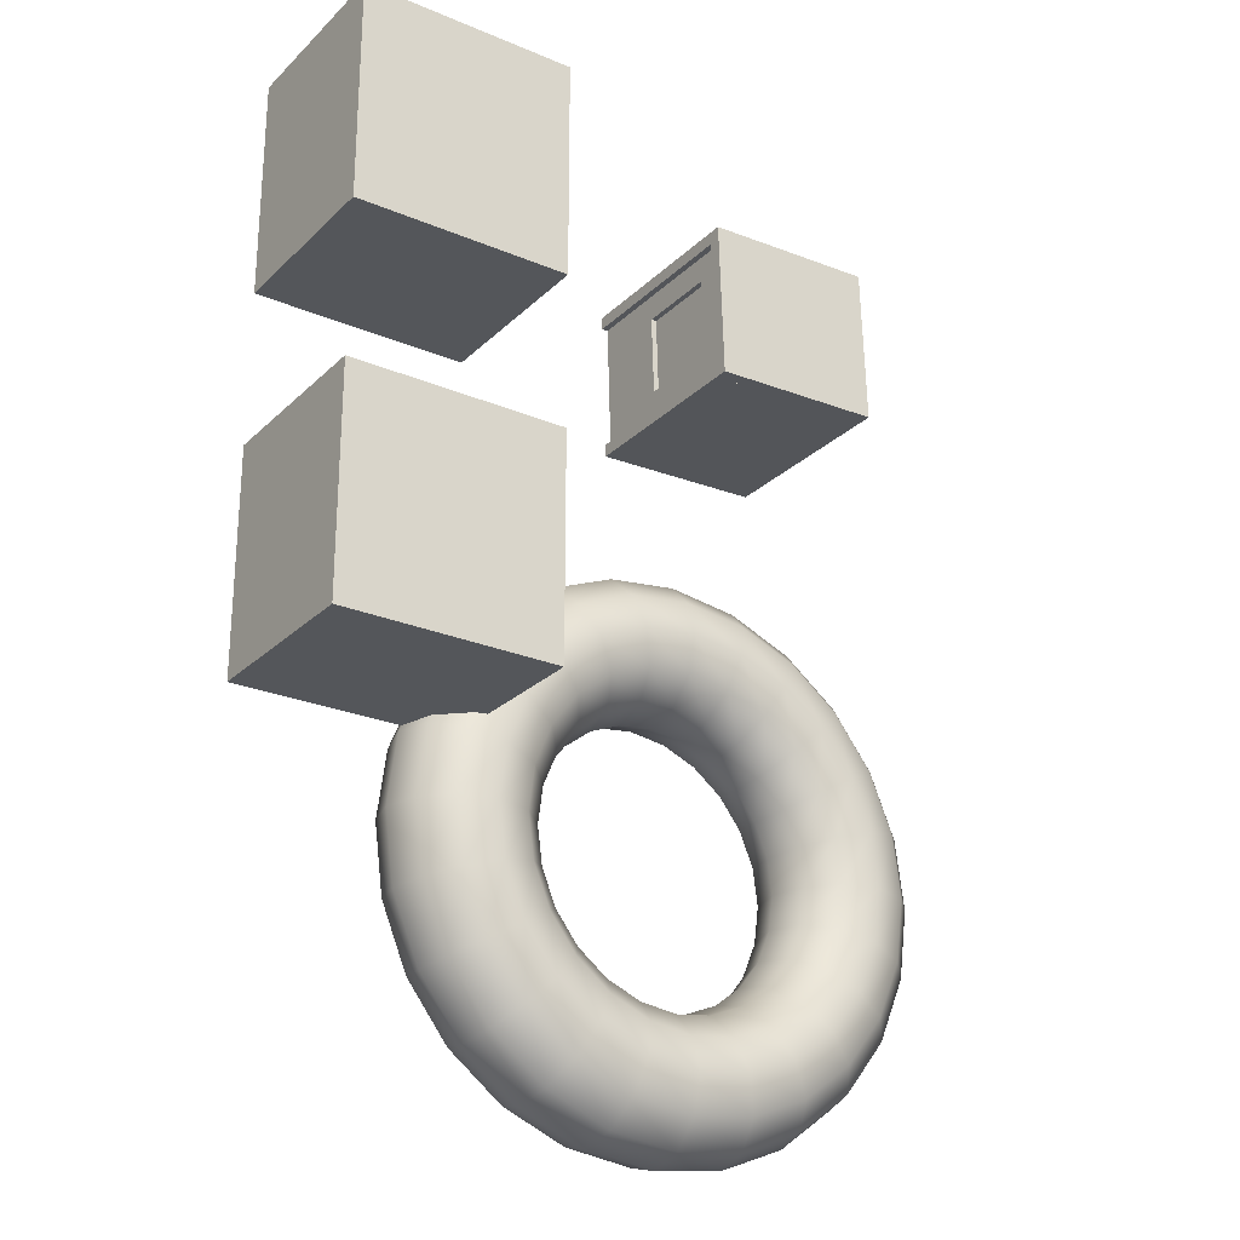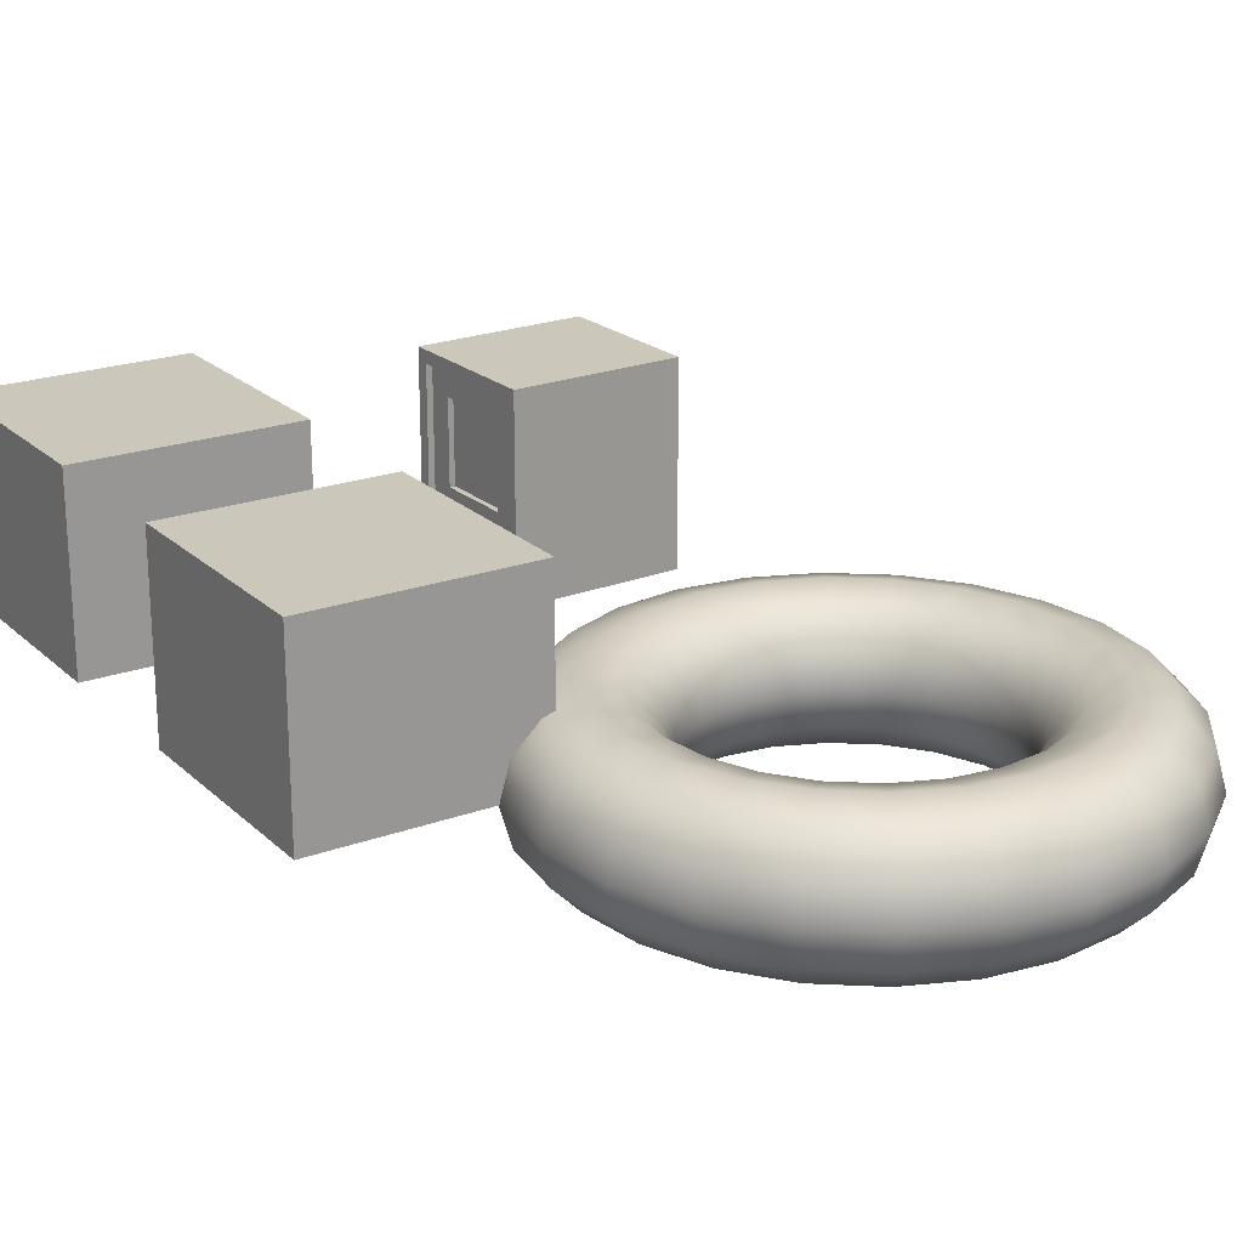
<metadata>
{"format":"obj","ext":"obj","renderer":"f3d","projection":"perspective","resolution":1024,"background":"white","views":[{"elev":-25.1,"azim":145.9,"up":"+Z"},{"elev":21.7,"azim":147.3,"up":"+Y"}]}
</metadata>
<code>
v  -10.31 0 20.78
v  -10.31 0 -15.4
v  24.4 0 -15.4
v  24.4 0 20.78
v  -10.31 29.49 20.78
v  24.4 29.49 20.78
v  24.4 29.49 -15.4
v  -10.31 29.49 -15.4
o Box001
g Box001
f 1 2 3
f 3 4 1
f 5 6 7
f 7 8 5
f 1 4 6
f 6 5 1
f 4 3 7
f 7 6 4
f 3 2 8
f 8 7 3
f 2 1 5
f 5 8 2
v  -10.31 0 81.88
v  -10.31 0 45.7
v  24.4 0 45.7
v  24.4 0 81.88
v  -10.31 29.49 81.88
v  24.4 29.49 81.88
v  24.4 29.49 45.7
v  -10.31 29.49 45.7
o Box002
g Box002
f 9 10 11
f 11 12 9
f 13 14 15
f 15 16 13
f 9 12 14
f 14 13 9
f 12 11 15
f 15 14 12
f 11 10 16
f 16 15 11
f 10 9 13
f 13 16 10
v  -44.91 0 -72.24
v  -33.81 5.636 -69.27
v  -33.42 0 -70.73
v  -44.91 5.636 -70.73
v  -34.88 9.761 -65.28
v  -44.91 9.761 -66.6
v  -36.34 11.27 -59.84
v  -44.91 11.27 -60.97
v  -37.79 9.761 -54.39
v  -44.91 9.761 -55.33
v  -38.86 5.636 -50.41
v  -44.91 5.636 -51.21
v  -39.25 0 -48.95
v  -44.91 0 -49.7
v  -38.86 -5.636 -50.41
v  -44.91 -5.636 -51.21
v  -37.79 -9.761 -54.39
v  -44.91 -9.761 -55.33
v  -36.34 -11.27 -59.84
v  -44.91 -11.27 -60.97
v  -34.88 -9.761 -65.28
v  -44.91 -9.761 -66.6
v  -33.81 -5.636 -69.27
v  -44.91 -5.636 -70.73
v  -23.47 5.636 -64.98
v  -22.71 0 -66.29
v  -25.53 9.761 -61.41
v  -28.35 11.27 -56.53
v  -31.17 9.761 -51.65
v  -33.23 5.636 -48.08
v  -33.98 0 -46.77
v  -33.23 -5.636 -48.08
v  -31.17 -9.761 -51.65
v  -28.35 -11.27 -56.53
v  -25.53 -9.761 -61.41
v  -23.47 -5.636 -64.98
v  -14.59 5.636 -58.17
v  -13.52 0 -59.24
v  -17.51 9.761 -55.25
v  -21.49 11.27 -51.27
v  -25.48 9.761 -47.28
v  -28.39 5.636 -44.37
v  -29.46 0 -43.3
v  -28.39 -5.636 -44.37
v  -25.48 -9.761 -47.28
v  -21.49 -11.27 -51.27
v  -17.51 -9.761 -55.25
v  -14.59 -5.636 -58.17
v  -7.775 5.636 -49.29
v  -6.468 0 -50.04
v  -11.35 9.761 -47.23
v  -16.23 11.27 -44.41
v  -21.11 9.761 -41.59
v  -24.68 5.636 -39.53
v  -25.99 0 -38.77
v  -24.68 -5.636 -39.53
v  -21.11 -9.761 -41.59
v  -16.23 -11.27 -44.41
v  -11.35 -9.761 -47.23
v  -7.775 -5.636 -49.29
v  -3.492 5.636 -38.95
v  -2.033 0 -39.34
v  -7.477 9.761 -37.88
v  -12.92 11.27 -36.42
v  -18.36 9.761 -34.96
v  -22.35 5.636 -33.9
v  -23.81 0 -33.51
v  -22.35 -5.636 -33.9
v  -18.36 -9.761 -34.96
v  -12.92 -11.27 -36.42
v  -7.477 -9.761 -37.88
v  -3.492 -5.636 -38.95
v  -2.031 5.636 -27.85
v  -0.5209 0 -27.85
v  -6.157 9.761 -27.85
v  -11.79 11.27 -27.85
v  -17.43 9.761 -27.85
v  -21.55 5.636 -27.85
v  -23.06 0 -27.85
v  -21.55 -5.636 -27.85
v  -17.43 -9.761 -27.85
v  -11.79 -11.27 -27.85
v  -6.157 -9.761 -27.85
v  -2.031 -5.636 -27.85
v  -3.492 5.636 -16.75
v  -2.033 0 -16.36
v  -7.477 9.761 -17.82
v  -12.92 11.27 -19.28
v  -18.36 9.761 -20.74
v  -22.35 5.636 -21.81
v  -23.81 0 -22.2
v  -22.35 -5.636 -21.81
v  -18.36 -9.761 -20.74
v  -12.92 -11.27 -19.28
v  -7.477 -9.761 -17.82
v  -3.492 -5.636 -16.75
v  -7.775 5.636 -6.414
v  -6.468 0 -5.659
v  -11.35 9.761 -8.476
v  -16.23 11.27 -11.29
v  -21.11 9.761 -14.11
v  -24.68 5.636 -16.17
v  -25.99 0 -16.93
v  -24.68 -5.636 -16.17
v  -21.11 -9.761 -14.11
v  -16.23 -11.27 -11.29
v  -11.35 -9.761 -8.476
v  -7.775 -5.636 -6.414
v  -14.59 5.636 2.466
v  -13.52 0 3.534
v  -17.51 9.761 -0.4509
v  -21.49 11.27 -4.436
v  -25.48 9.761 -8.421
v  -28.39 5.636 -11.34
v  -29.46 0 -12.41
v  -28.39 -5.636 -11.34
v  -25.48 -9.761 -8.421
v  -21.49 -11.27 -4.436
v  -17.51 -9.761 -0.4509
v  -14.59 -5.636 2.466
v  -23.47 5.636 9.28
v  -22.71 0 10.59
v  -25.53 9.761 5.707
v  -28.35 11.27 0.8267
v  -31.17 9.761 -4.054
v  -33.23 5.636 -7.627
v  -33.98 0 -8.934
v  -33.23 -5.636 -7.627
v  -31.17 -9.761 -4.054
v  -28.35 -11.27 0.8267
v  -25.53 -9.761 5.707
v  -23.47 -5.636 9.28
v  -33.81 5.636 13.56
v  -33.42 0 15.02
v  -34.88 9.761 9.578
v  -36.34 11.27 4.135
v  -37.79 9.761 -1.309
v  -38.86 5.636 -5.293
v  -39.25 0 -6.752
v  -38.86 -5.636 -5.293
v  -37.79 -9.761 -1.309
v  -36.34 -11.27 4.135
v  -34.88 -9.761 9.578
v  -33.81 -5.636 13.56
v  -44.91 5.636 15.02
v  -44.91 0 16.53
v  -44.91 9.761 10.9
v  -44.91 11.27 5.263
v  -44.91 9.761 -0.3722
v  -44.91 5.636 -4.498
v  -44.91 0 -6.008
v  -44.91 -5.636 -4.498
v  -44.91 -9.761 -0.3722
v  -44.91 -11.27 5.263
v  -44.91 -9.761 10.9
v  -44.91 -5.636 15.02
v  -56 5.636 13.56
v  -56.39 0 15.02
v  -54.94 9.761 9.578
v  -53.48 11.27 4.135
v  -52.02 9.761 -1.309
v  -50.95 5.636 -5.293
v  -50.56 0 -6.752
v  -50.95 -5.636 -5.293
v  -52.02 -9.761 -1.309
v  -53.48 -11.27 4.135
v  -54.94 -9.761 9.578
v  -56 -5.636 13.56
v  -66.34 5.636 9.28
v  -67.1 0 10.59
v  -64.28 9.761 5.707
v  -61.46 11.27 0.8267
v  -58.65 9.761 -4.054
v  -56.58 5.636 -7.627
v  -55.83 0 -8.934
v  -56.58 -5.636 -7.627
v  -58.65 -9.761 -4.054
v  -61.46 -11.27 0.8267
v  -64.28 -9.761 5.707
v  -66.34 -5.636 9.28
v  -75.22 5.636 2.466
v  -76.29 0 3.534
v  -72.31 9.761 -0.4509
v  -68.32 11.27 -4.436
v  -64.34 9.761 -8.421
v  -61.42 5.636 -11.34
v  -60.35 0 -12.41
v  -61.42 -5.636 -11.34
v  -64.34 -9.761 -8.421
v  -68.32 -11.27 -4.436
v  -72.31 -9.761 -0.4509
v  -75.22 -5.636 2.466
v  -82.04 5.636 -6.414
v  -83.35 0 -5.659
v  -78.47 9.761 -8.476
v  -73.59 11.27 -11.29
v  -68.7 9.761 -14.11
v  -65.13 5.636 -16.17
v  -63.82 0 -16.93
v  -65.13 -5.636 -16.17
v  -68.7 -9.761 -14.11
v  -73.59 -11.27 -11.29
v  -78.47 -9.761 -8.476
v  -82.04 -5.636 -6.414
v  -86.32 5.636 -16.75
v  -87.78 0 -16.36
v  -82.34 9.761 -17.82
v  -76.89 11.27 -19.28
v  -71.45 9.761 -20.74
v  -67.46 5.636 -21.81
v  -66.01 0 -22.2
v  -67.46 -5.636 -21.81
v  -71.45 -9.761 -20.74
v  -76.89 -11.27 -19.28
v  -82.34 -9.761 -17.82
v  -86.32 -5.636 -16.75
v  -87.78 5.636 -27.85
v  -89.29 0 -27.85
v  -83.66 9.761 -27.85
v  -78.02 11.27 -27.85
v  -72.39 9.761 -27.85
v  -68.26 5.636 -27.85
v  -66.75 0 -27.85
v  -68.26 -5.636 -27.85
v  -72.39 -9.761 -27.85
v  -78.02 -11.27 -27.85
v  -83.66 -9.761 -27.85
v  -87.78 -5.636 -27.85
v  -86.32 5.636 -38.95
v  -87.78 0 -39.34
v  -82.34 9.761 -37.88
v  -76.89 11.27 -36.42
v  -71.45 9.761 -34.96
v  -67.47 5.636 -33.9
v  -66.01 0 -33.51
v  -67.46 -5.636 -33.9
v  -71.45 -9.761 -34.96
v  -76.89 -11.27 -36.42
v  -82.34 -9.761 -37.88
v  -86.32 -5.636 -38.95
v  -82.04 5.636 -49.29
v  -83.35 0 -50.04
v  -78.47 9.761 -47.23
v  -73.59 11.27 -44.41
v  -68.7 9.761 -41.59
v  -65.13 5.636 -39.53
v  -63.82 0 -38.77
v  -65.13 -5.636 -39.53
v  -68.7 -9.761 -41.59
v  -73.59 -11.27 -44.41
v  -78.47 -9.761 -47.23
v  -82.04 -5.636 -49.29
v  -75.22 5.636 -58.17
v  -76.29 0 -59.24
v  -72.31 9.761 -55.25
v  -68.32 11.27 -51.27
v  -64.34 9.761 -47.28
v  -61.42 5.636 -44.37
v  -60.35 0 -43.3
v  -61.42 -5.636 -44.37
v  -64.34 -9.761 -47.28
v  -68.32 -11.27 -51.27
v  -72.31 -9.761 -55.25
v  -75.22 -5.636 -58.17
v  -66.34 5.636 -64.98
v  -67.1 0 -66.29
v  -64.28 9.761 -61.41
v  -61.46 11.27 -56.53
v  -58.65 9.761 -51.65
v  -56.58 5.636 -48.08
v  -55.83 0 -46.77
v  -56.58 -5.636 -48.08
v  -58.65 -9.761 -51.65
v  -61.46 -11.27 -56.53
v  -64.28 -9.761 -61.41
v  -66.34 -5.636 -64.98
v  -56 5.636 -69.27
v  -56.39 0 -70.73
v  -54.94 9.761 -65.28
v  -53.48 11.27 -59.84
v  -52.02 9.761 -54.39
v  -50.95 5.636 -50.41
v  -50.56 0 -48.95
v  -50.95 -5.636 -50.41
v  -52.02 -9.761 -54.39
v  -53.48 -11.27 -59.84
v  -54.94 -9.761 -65.28
v  -56 -5.636 -69.27
o Torus001
g Torus001
f 17 18 19
f 17 20 18
f 20 21 18
f 20 22 21
f 22 23 21
f 22 24 23
f 24 25 23
f 24 26 25
f 26 27 25
f 26 28 27
f 28 29 27
f 28 30 29
f 30 31 29
f 30 32 31
f 32 33 31
f 32 34 33
f 34 35 33
f 34 36 35
f 36 37 35
f 36 38 37
f 38 39 37
f 38 40 39
f 40 19 39
f 40 17 19
f 19 41 42
f 19 18 41
f 18 43 41
f 18 21 43
f 21 44 43
f 21 23 44
f 23 45 44
f 23 25 45
f 25 46 45
f 25 27 46
f 27 47 46
f 27 29 47
f 29 48 47
f 29 31 48
f 31 49 48
f 31 33 49
f 33 50 49
f 33 35 50
f 35 51 50
f 35 37 51
f 37 52 51
f 37 39 52
f 39 42 52
f 39 19 42
f 42 53 54
f 42 41 53
f 41 55 53
f 41 43 55
f 43 56 55
f 43 44 56
f 44 57 56
f 44 45 57
f 45 58 57
f 45 46 58
f 46 59 58
f 46 47 59
f 47 60 59
f 47 48 60
f 48 61 60
f 48 49 61
f 49 62 61
f 49 50 62
f 50 63 62
f 50 51 63
f 51 64 63
f 51 52 64
f 52 54 64
f 52 42 54
f 54 65 66
f 54 53 65
f 53 67 65
f 53 55 67
f 55 68 67
f 55 56 68
f 56 69 68
f 56 57 69
f 57 70 69
f 57 58 70
f 58 71 70
f 58 59 71
f 59 72 71
f 59 60 72
f 60 73 72
f 60 61 73
f 61 74 73
f 61 62 74
f 62 75 74
f 62 63 75
f 63 76 75
f 63 64 76
f 64 66 76
f 64 54 66
f 66 77 78
f 66 65 77
f 65 79 77
f 65 67 79
f 67 80 79
f 67 68 80
f 68 81 80
f 68 69 81
f 69 82 81
f 69 70 82
f 70 83 82
f 70 71 83
f 71 84 83
f 71 72 84
f 72 85 84
f 72 73 85
f 73 86 85
f 73 74 86
f 74 87 86
f 74 75 87
f 75 88 87
f 75 76 88
f 76 78 88
f 76 66 78
f 78 89 90
f 78 77 89
f 77 91 89
f 77 79 91
f 79 92 91
f 79 80 92
f 80 93 92
f 80 81 93
f 81 94 93
f 81 82 94
f 82 95 94
f 82 83 95
f 83 96 95
f 83 84 96
f 84 97 96
f 84 85 97
f 85 98 97
f 85 86 98
f 86 99 98
f 86 87 99
f 87 100 99
f 87 88 100
f 88 90 100
f 88 78 90
f 90 101 102
f 90 89 101
f 89 103 101
f 89 91 103
f 91 104 103
f 91 92 104
f 92 105 104
f 92 93 105
f 93 106 105
f 93 94 106
f 94 107 106
f 94 95 107
f 95 108 107
f 95 96 108
f 96 109 108
f 96 97 109
f 97 110 109
f 97 98 110
f 98 111 110
f 98 99 111
f 99 112 111
f 99 100 112
f 100 102 112
f 100 90 102
f 102 113 114
f 102 101 113
f 101 115 113
f 101 103 115
f 103 116 115
f 103 104 116
f 104 117 116
f 104 105 117
f 105 118 117
f 105 106 118
f 106 119 118
f 106 107 119
f 107 120 119
f 107 108 120
f 108 121 120
f 108 109 121
f 109 122 121
f 109 110 122
f 110 123 122
f 110 111 123
f 111 124 123
f 111 112 124
f 112 114 124
f 112 102 114
f 114 125 126
f 114 113 125
f 113 127 125
f 113 115 127
f 115 128 127
f 115 116 128
f 116 129 128
f 116 117 129
f 117 130 129
f 117 118 130
f 118 131 130
f 118 119 131
f 119 132 131
f 119 120 132
f 120 133 132
f 120 121 133
f 121 134 133
f 121 122 134
f 122 135 134
f 122 123 135
f 123 136 135
f 123 124 136
f 124 126 136
f 124 114 126
f 126 137 138
f 126 125 137
f 125 139 137
f 125 127 139
f 127 140 139
f 127 128 140
f 128 141 140
f 128 129 141
f 129 142 141
f 129 130 142
f 130 143 142
f 130 131 143
f 131 144 143
f 131 132 144
f 132 145 144
f 132 133 145
f 133 146 145
f 133 134 146
f 134 147 146
f 134 135 147
f 135 148 147
f 135 136 148
f 136 138 148
f 136 126 138
f 138 149 150
f 138 137 149
f 137 151 149
f 137 139 151
f 139 152 151
f 139 140 152
f 140 153 152
f 140 141 153
f 141 154 153
f 141 142 154
f 142 155 154
f 142 143 155
f 143 156 155
f 143 144 156
f 144 157 156
f 144 145 157
f 145 158 157
f 145 146 158
f 146 159 158
f 146 147 159
f 147 160 159
f 147 148 160
f 148 150 160
f 148 138 150
f 150 161 162
f 150 149 161
f 149 163 161
f 149 151 163
f 151 164 163
f 151 152 164
f 152 165 164
f 152 153 165
f 153 166 165
f 153 154 166
f 154 167 166
f 154 155 167
f 155 168 167
f 155 156 168
f 156 169 168
f 156 157 169
f 157 170 169
f 157 158 170
f 158 171 170
f 158 159 171
f 159 172 171
f 159 160 172
f 160 162 172
f 160 150 162
f 162 173 174
f 162 161 173
f 161 175 173
f 161 163 175
f 163 176 175
f 163 164 176
f 164 177 176
f 164 165 177
f 165 178 177
f 165 166 178
f 166 179 178
f 166 167 179
f 167 180 179
f 167 168 180
f 168 181 180
f 168 169 181
f 169 182 181
f 169 170 182
f 170 183 182
f 170 171 183
f 171 184 183
f 171 172 184
f 172 174 184
f 172 162 174
f 174 185 186
f 174 173 185
f 173 187 185
f 173 175 187
f 175 188 187
f 175 176 188
f 176 189 188
f 176 177 189
f 177 190 189
f 177 178 190
f 178 191 190
f 178 179 191
f 179 192 191
f 179 180 192
f 180 193 192
f 180 181 193
f 181 194 193
f 181 182 194
f 182 195 194
f 182 183 195
f 183 196 195
f 183 184 196
f 184 186 196
f 184 174 186
f 186 197 198
f 186 185 197
f 185 199 197
f 185 187 199
f 187 200 199
f 187 188 200
f 188 201 200
f 188 189 201
f 189 202 201
f 189 190 202
f 190 203 202
f 190 191 203
f 191 204 203
f 191 192 204
f 192 205 204
f 192 193 205
f 193 206 205
f 193 194 206
f 194 207 206
f 194 195 207
f 195 208 207
f 195 196 208
f 196 198 208
f 196 186 198
f 198 209 210
f 198 197 209
f 197 211 209
f 197 199 211
f 199 212 211
f 199 200 212
f 200 213 212
f 200 201 213
f 201 214 213
f 201 202 214
f 202 215 214
f 202 203 215
f 203 216 215
f 203 204 216
f 204 217 216
f 204 205 217
f 205 218 217
f 205 206 218
f 206 219 218
f 206 207 219
f 207 220 219
f 207 208 220
f 208 210 220
f 208 198 210
f 210 221 222
f 210 209 221
f 209 223 221
f 209 211 223
f 211 224 223
f 211 212 224
f 212 225 224
f 212 213 225
f 213 226 225
f 213 214 226
f 214 227 226
f 214 215 227
f 215 228 227
f 215 216 228
f 216 229 228
f 216 217 229
f 217 230 229
f 217 218 230
f 218 231 230
f 218 219 231
f 219 232 231
f 219 220 232
f 220 222 232
f 220 210 222
f 222 233 234
f 222 221 233
f 221 235 233
f 221 223 235
f 223 236 235
f 223 224 236
f 224 237 236
f 224 225 237
f 225 238 237
f 225 226 238
f 226 239 238
f 226 227 239
f 227 240 239
f 227 228 240
f 228 241 240
f 228 229 241
f 229 242 241
f 229 230 242
f 230 243 242
f 230 231 243
f 231 244 243
f 231 232 244
f 232 234 244
f 232 222 234
f 234 245 246
f 234 233 245
f 233 247 245
f 233 235 247
f 235 248 247
f 235 236 248
f 236 249 248
f 236 237 249
f 237 250 249
f 237 238 250
f 238 251 250
f 238 239 251
f 239 252 251
f 239 240 252
f 240 253 252
f 240 241 253
f 241 254 253
f 241 242 254
f 242 255 254
f 242 243 255
f 243 256 255
f 243 244 256
f 244 246 256
f 244 234 246
f 246 257 258
f 246 245 257
f 245 259 257
f 245 247 259
f 247 260 259
f 247 248 260
f 248 261 260
f 248 249 261
f 249 262 261
f 249 250 262
f 250 263 262
f 250 251 263
f 251 264 263
f 251 252 264
f 252 265 264
f 252 253 265
f 253 266 265
f 253 254 266
f 254 267 266
f 254 255 267
f 255 268 267
f 255 256 268
f 256 258 268
f 256 246 258
f 258 269 270
f 258 257 269
f 257 271 269
f 257 259 271
f 259 272 271
f 259 260 272
f 260 273 272
f 260 261 273
f 261 274 273
f 261 262 274
f 262 275 274
f 262 263 275
f 263 276 275
f 263 264 276
f 264 277 276
f 264 265 277
f 265 278 277
f 265 266 278
f 266 279 278
f 266 267 279
f 267 280 279
f 267 268 280
f 268 270 280
f 268 258 270
f 270 281 282
f 270 269 281
f 269 283 281
f 269 271 283
f 271 284 283
f 271 272 284
f 272 285 284
f 272 273 285
f 273 286 285
f 273 274 286
f 274 287 286
f 274 275 287
f 275 288 287
f 275 276 288
f 276 289 288
f 276 277 289
f 277 290 289
f 277 278 290
f 278 291 290
f 278 279 291
f 279 292 291
f 279 280 292
f 280 282 292
f 280 270 282
f 282 293 294
f 282 281 293
f 281 295 293
f 281 283 295
f 283 296 295
f 283 284 296
f 284 297 296
f 284 285 297
f 285 298 297
f 285 286 298
f 286 299 298
f 286 287 299
f 287 300 299
f 287 288 300
f 288 301 300
f 288 289 301
f 289 302 301
f 289 290 302
f 290 303 302
f 290 291 303
f 291 304 303
f 291 292 304
f 292 294 304
f 292 282 294
f 294 20 17
f 294 293 20
f 293 22 20
f 293 295 22
f 295 24 22
f 295 296 24
f 296 26 24
f 296 297 26
f 297 28 26
f 297 298 28
f 298 30 28
f 298 299 30
f 299 32 30
f 299 300 32
f 300 34 32
f 300 301 34
f 301 36 34
f 301 302 36
f 302 38 36
f 302 303 38
f 303 40 38
f 303 304 40
f 304 17 40
f 304 294 17
v  -38.81 29.22 60.43
v  -39.45 29.22 39.76
v  -38.93 25.22 56.44
v  -38.81 -0 60.43
v  -38.93 12 56.44
v  -39.45 -0 39.76
v  -39.33 12 43.76
v  -39.33 25.22 43.76
v  -37.45 29.22 39.7
v  -36.93 25.22 56.37
v  -37.33 25.22 43.69
v  -37.45 0 39.7
v  -37.33 12 43.69
v  -36.93 12 56.37
v  -36.81 29.22 60.37
v  -36.81 -0 60.37
v  -38.06 25.22 56.41
v  -38.45 25.22 43.73
v  -38.45 12 43.73
v  -38.06 12 56.41
v  -38.2 12 43.72
v  -38.2 25.22 43.72
v  -37.81 25.22 56.4
v  -37.81 12 56.4
v  -63.42 -0 38.5
v  -36.51 0 37.67
v  -36.45 0 39.67
v  -63.36 -0 40.5
v  -63.36 29.22 40.5
v  -63.42 29.22 38.5
v  -36.45 29.22 39.67
v  -36.51 29.22 37.67
v  -62.72 -0 61.18
v  -35.81 -0 60.34
v  -35.75 -0 62.34
v  -62.66 -0 63.18
v  -62.66 29.22 63.18
v  -62.72 29.22 61.18
v  -35.75 29.22 62.34
v  -35.81 29.22 60.34
v  -62.66 31.22 63.18
v  -63.42 31.22 38.5
v  -35.75 31.22 62.34
v  -36.51 31.22 37.67
o PivotDoor001
g PivotDoor001
f 305 306 307
f 308 305 307
f 308 307 309
f 310 308 309
f 310 309 311
f 310 311 312
f 312 307 306
f 310 312 306
f 313 314 315
f 316 313 315
f 316 315 317
f 316 317 318
f 314 313 319
f 314 319 320
f 318 314 320
f 316 318 320
f 306 313 316
f 316 310 306
f 315 312 311
f 311 317 315
f 319 305 308
f 308 320 319
f 314 318 309
f 309 307 314
f 320 308 310
f 310 316 320
f 318 317 311
f 311 309 318
f 319 313 306
f 306 305 319
f 314 307 312
f 312 315 314
f 321 322 323
f 323 324 321
f 325 326 327
f 327 328 325
f 326 325 323
f 323 322 326
f 324 328 327
f 327 321 324
f 327 326 322
f 322 321 327
f 323 325 328
f 328 324 323
f 329 330 331
f 331 332 329
f 333 334 329
f 329 332 333
f 335 333 332
f 332 331 335
f 336 335 331
f 331 330 336
f 334 336 330
f 330 329 334
f 337 338 339
f 339 340 337
f 341 342 337
f 337 340 341
f 343 341 340
f 340 339 343
f 344 343 339
f 339 338 344
f 342 344 338
f 338 337 342
f 345 346 334
f 334 341 345
f 347 348 346
f 346 345 347
f 347 343 336
f 336 348 347
f 343 341 334
f 334 336 343
f 348 336 334
f 334 346 348
f 343 347 345
f 345 341 343

</code>
